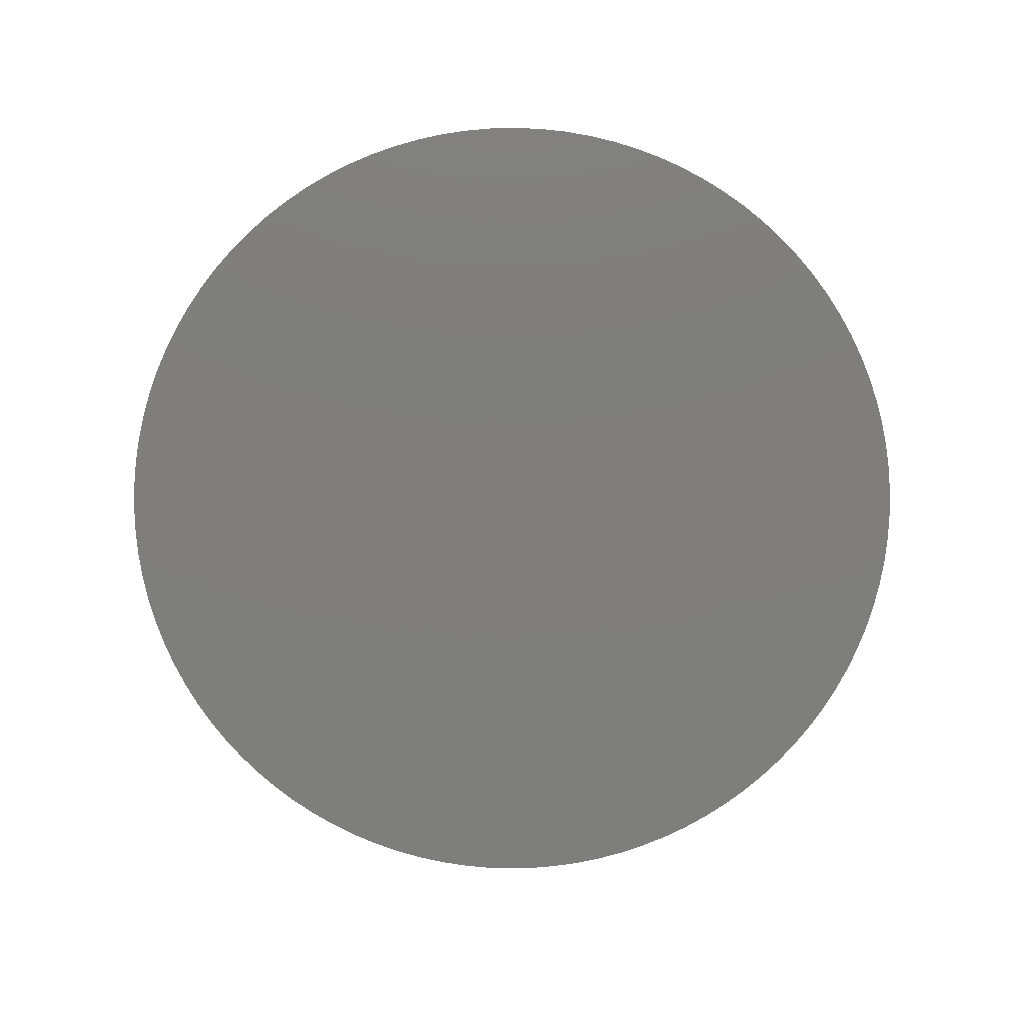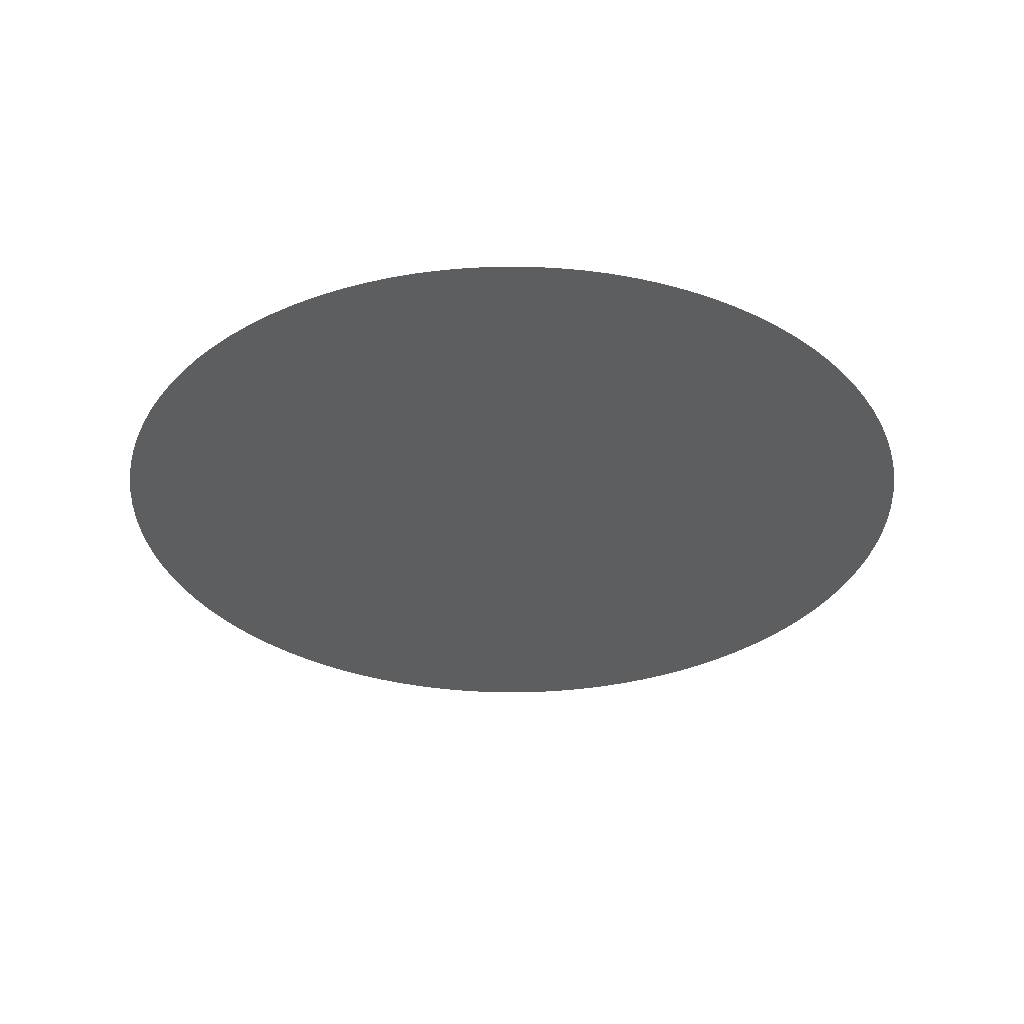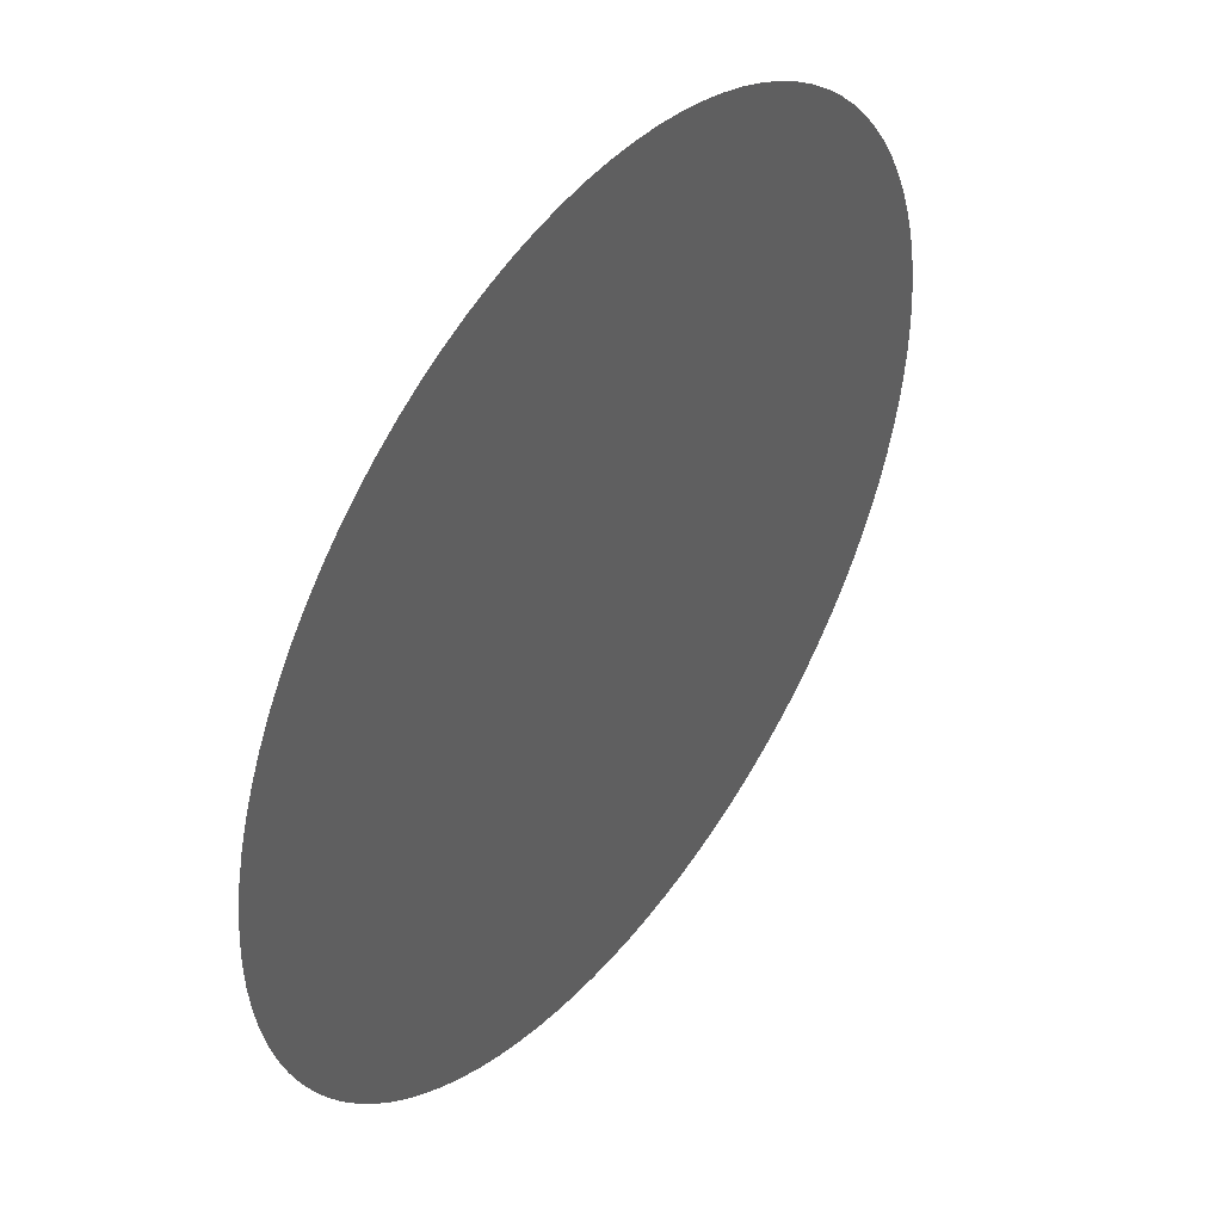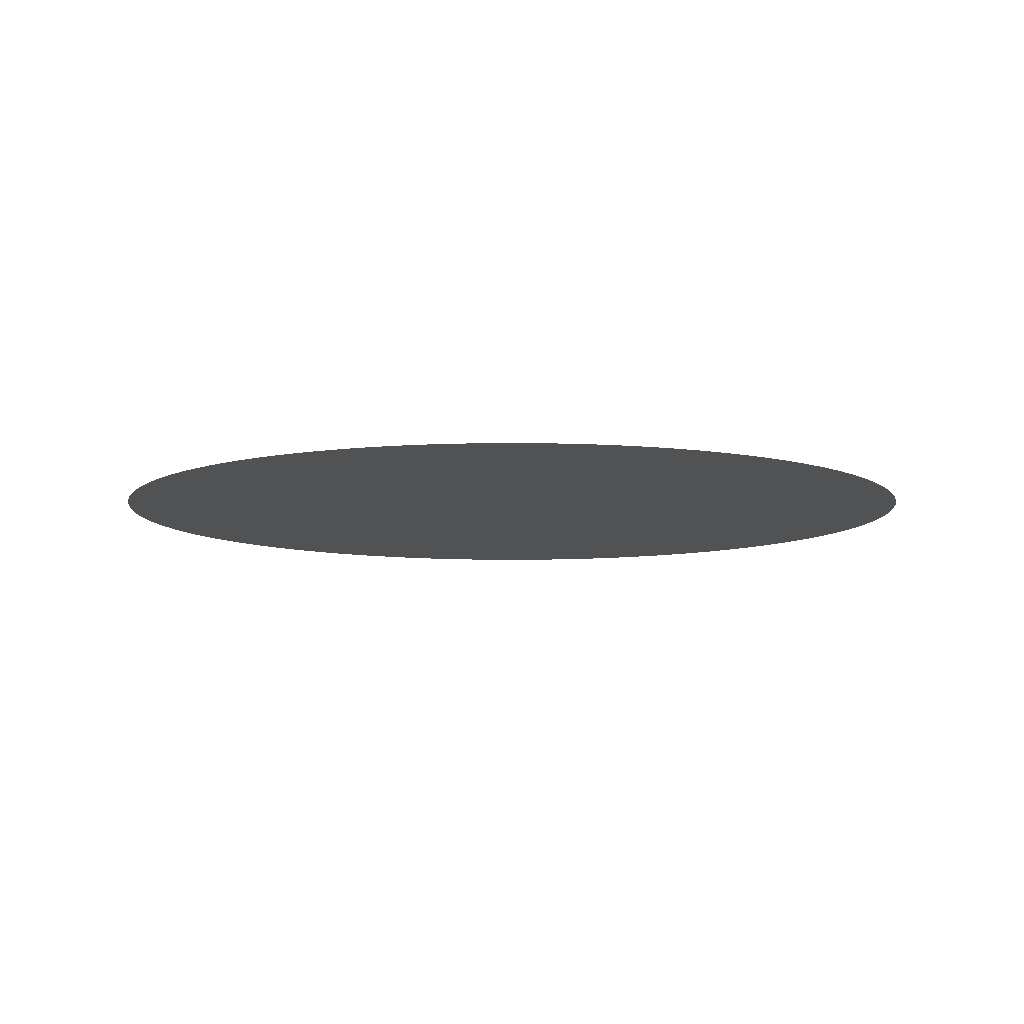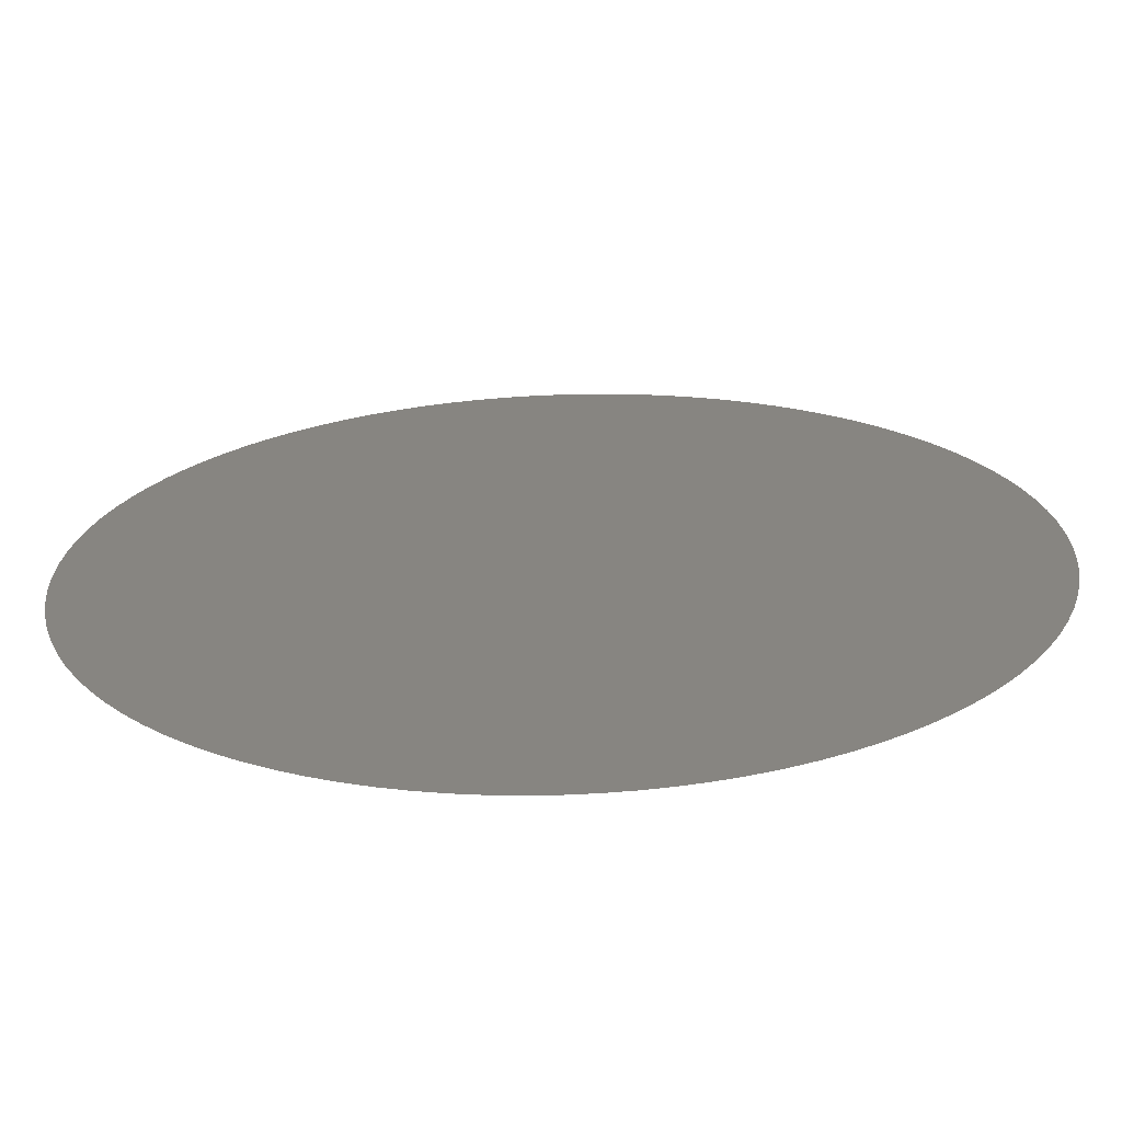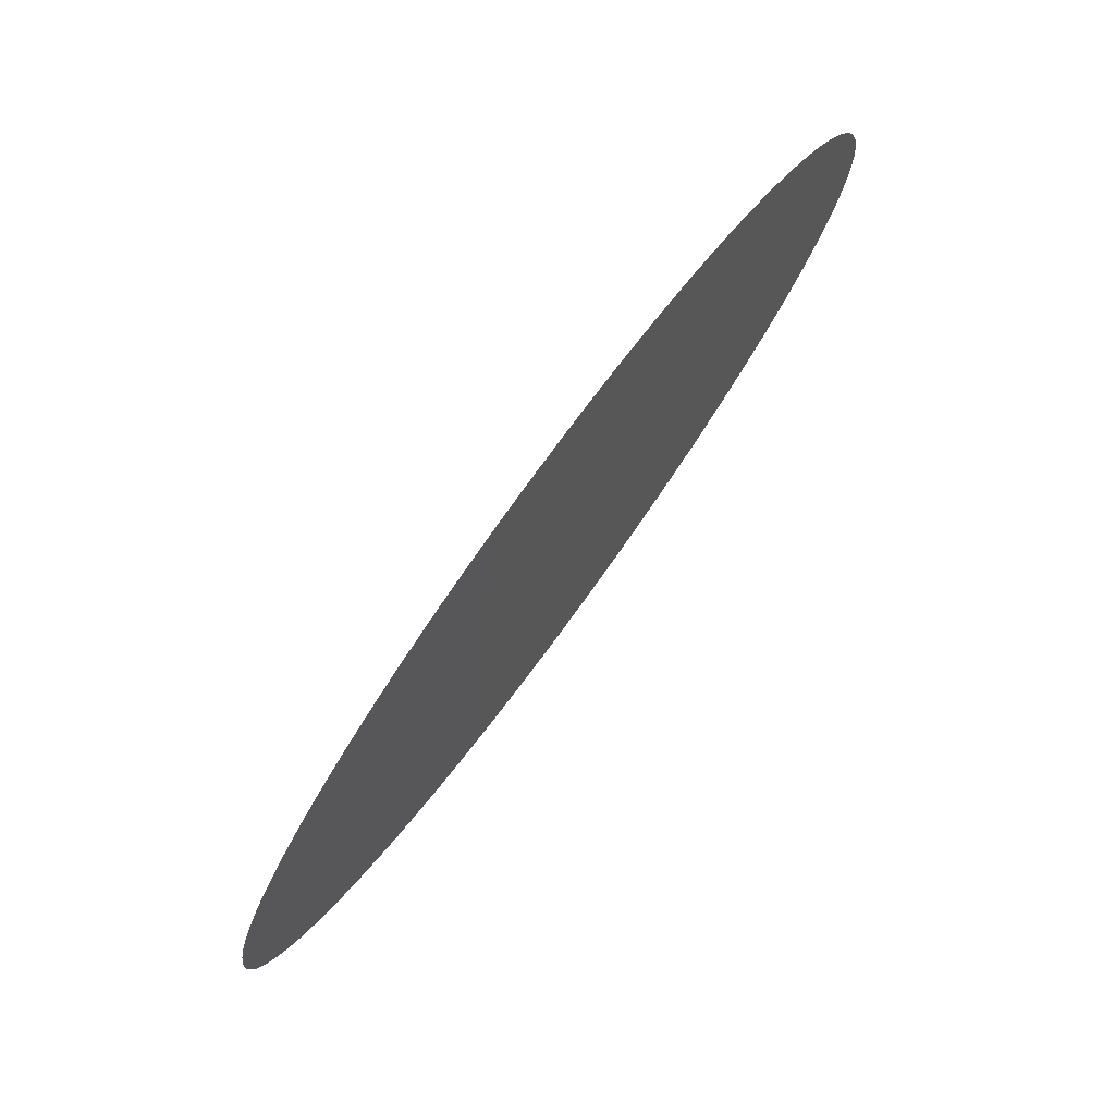
<metadata>
{"format":"stl","ext":"stl","renderer":"f3d","projection":"perspective","resolution":1024,"background":"white","views":[{"elev":-78.2,"azim":89.4,"up":"+Z"},{"elev":-33.4,"azim":-153.2,"up":"+Z"},{"elev":45.0,"azim":126.5,"up":"+Y"},{"elev":-8.6,"azim":169.5,"up":"+Z"},{"elev":-67.6,"azim":-178.1,"up":"+Y"},{"elev":79.4,"azim":126.5,"up":"+Y"}]}
</metadata>
<code>
# stl→obj: 101 verts, 101 faces
v 0 0 0
v 5 0 0
v 4.99 0.3138 0
v 4.961 0.6263 0
v 4.912 0.9364 0
v 4.843 1.243 0
v 4.756 1.544 0
v 4.649 1.84 0
v 4.525 2.128 0
v 4.382 2.408 0
v 4.222 2.678 0
v 4.046 2.938 0
v 3.854 3.186 0
v 3.646 3.421 0
v 3.424 3.643 0
v 3.189 3.851 0
v 2.941 4.044 0
v 2.681 4.22 0
v 2.411 4.38 0
v 2.131 4.523 0
v 1.843 4.648 0
v 1.548 4.754 0
v 1.247 4.842 0
v 0.9403 4.911 0
v 0.6303 4.96 0
v 0.3178 4.99 0
v 0.003982 5 0
v -0.3098 4.99 0
v -0.6224 4.961 0
v -0.9325 4.912 0
v -1.239 4.844 0
v -1.541 4.757 0
v -1.836 4.651 0
v -2.124 4.526 0
v -2.404 4.384 0
v -2.675 4.225 0
v -2.934 4.048 0
v -3.183 3.856 0
v -3.418 3.649 0
v -3.641 3.427 0
v -3.849 3.192 0
v -4.041 2.944 0
v -4.218 2.685 0
v -4.378 2.415 0
v -4.521 2.135 0
v -4.646 1.847 0
v -4.753 1.552 0
v -4.841 1.251 0
v -4.91 0.9443 0
v -4.96 0.6342 0
v -4.99 0.3217 0
v -5 0.007963 0
v -4.991 -0.3058 0
v -4.962 -0.6184 0
v -4.913 -0.9286 0
v -4.845 -1.235 0
v -4.758 -1.537 0
v -4.652 -1.832 0
v -4.528 -2.121 0
v -4.386 -2.401 0
v -4.227 -2.671 0
v -4.051 -2.931 0
v -3.859 -3.18 0
v -3.652 -3.416 0
v -3.43 -3.638 0
v -3.195 -3.846 0
v -2.947 -4.039 0
v -2.688 -4.216 0
v -2.418 -4.376 0
v -2.139 -4.52 0
v -1.851 -4.645 0
v -1.556 -4.752 0
v -1.254 -4.84 0
v -0.9482 -4.909 0
v -0.6382 -4.959 0
v -0.3257 -4.989 0
v -0.01195 -5 0
v 0.3019 -4.991 0
v 0.6145 -4.962 0
v 0.9247 -4.914 0
v 1.231 -4.846 0
v 1.533 -4.759 0
v 1.829 -4.654 0
v 2.117 -4.53 0
v 2.397 -4.388 0
v 2.668 -4.229 0
v 2.928 -4.053 0
v 3.177 -3.861 0
v 3.413 -3.654 0
v 3.635 -3.433 0
v 3.844 -3.198 0
v 4.037 -2.951 0
v 4.214 -2.691 0
v 4.374 -2.422 0
v 4.518 -2.142 0
v 4.643 -1.855 0
v 4.751 -1.559 0
v 4.839 -1.258 0
v 4.909 -0.9521 0
v 4.959 -0.6421 0
v 4.989 -0.3297 0
f 1 2 2
f 1 2 3
f 1 3 4
f 1 4 5
f 1 5 6
f 1 6 7
f 1 7 8
f 1 8 9
f 1 9 10
f 1 10 11
f 1 11 12
f 1 12 13
f 1 13 14
f 1 14 15
f 1 15 16
f 1 16 17
f 1 17 18
f 1 18 19
f 1 19 20
f 1 20 21
f 1 21 22
f 1 22 23
f 1 23 24
f 1 24 25
f 1 25 26
f 1 26 27
f 1 27 28
f 1 28 29
f 1 29 30
f 1 30 31
f 1 31 32
f 1 32 33
f 1 33 34
f 1 34 35
f 1 35 36
f 1 36 37
f 1 37 38
f 1 38 39
f 1 39 40
f 1 40 41
f 1 41 42
f 1 42 43
f 1 43 44
f 1 44 45
f 1 45 46
f 1 46 47
f 1 47 48
f 1 48 49
f 1 49 50
f 1 50 51
f 1 51 52
f 1 52 53
f 1 53 54
f 1 54 55
f 1 55 56
f 1 56 57
f 1 57 58
f 1 58 59
f 1 59 60
f 1 60 61
f 1 61 62
f 1 62 63
f 1 63 64
f 1 64 65
f 1 65 66
f 1 66 67
f 1 67 68
f 1 68 69
f 1 69 70
f 1 70 71
f 1 71 72
f 1 72 73
f 1 73 74
f 1 74 75
f 1 75 76
f 1 76 77
f 1 77 78
f 1 78 79
f 1 79 80
f 1 80 81
f 1 81 82
f 1 82 83
f 1 83 84
f 1 84 85
f 1 85 86
f 1 86 87
f 1 87 88
f 1 88 89
f 1 89 90
f 1 90 91
f 1 91 92
f 1 92 93
f 1 93 94
f 1 94 95
f 1 95 96
f 1 96 97
f 1 97 98
f 1 98 99
f 1 99 100
f 1 100 101
f 2 1 101

</code>
